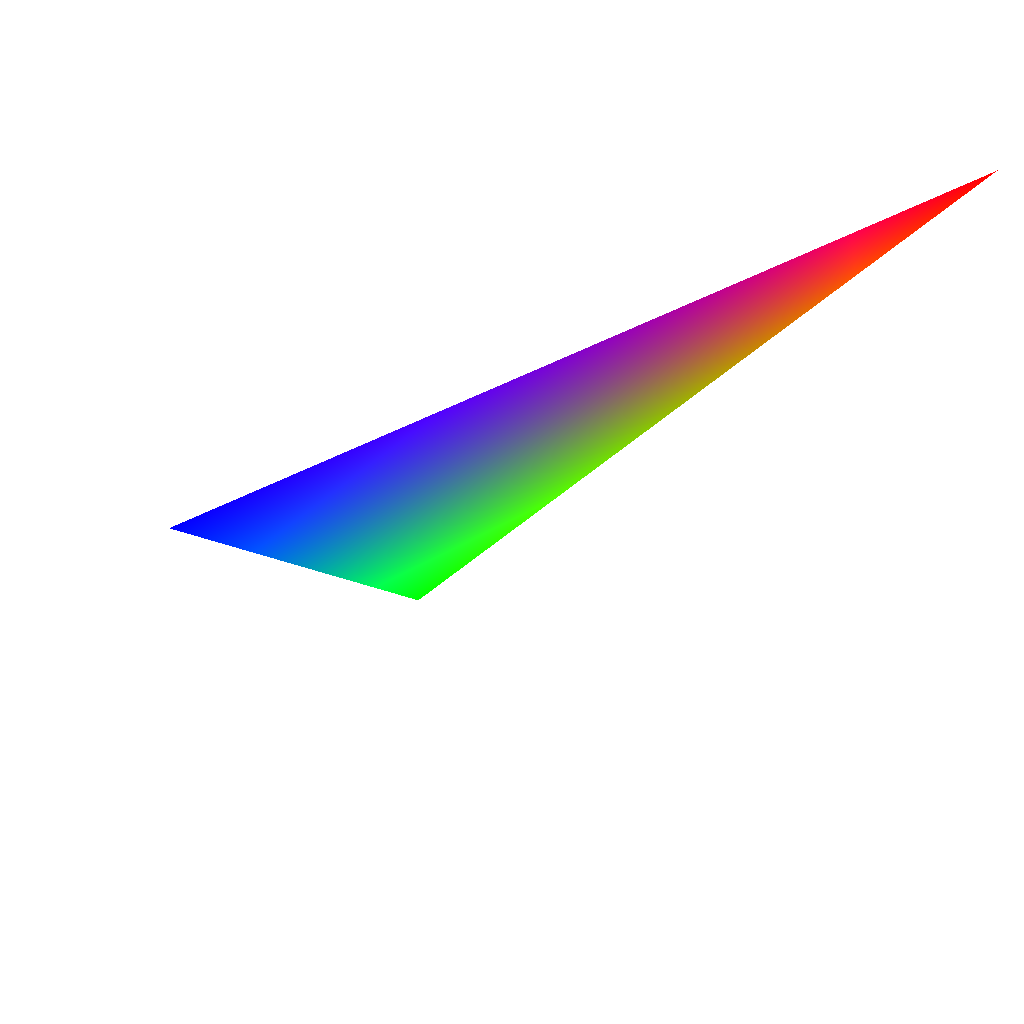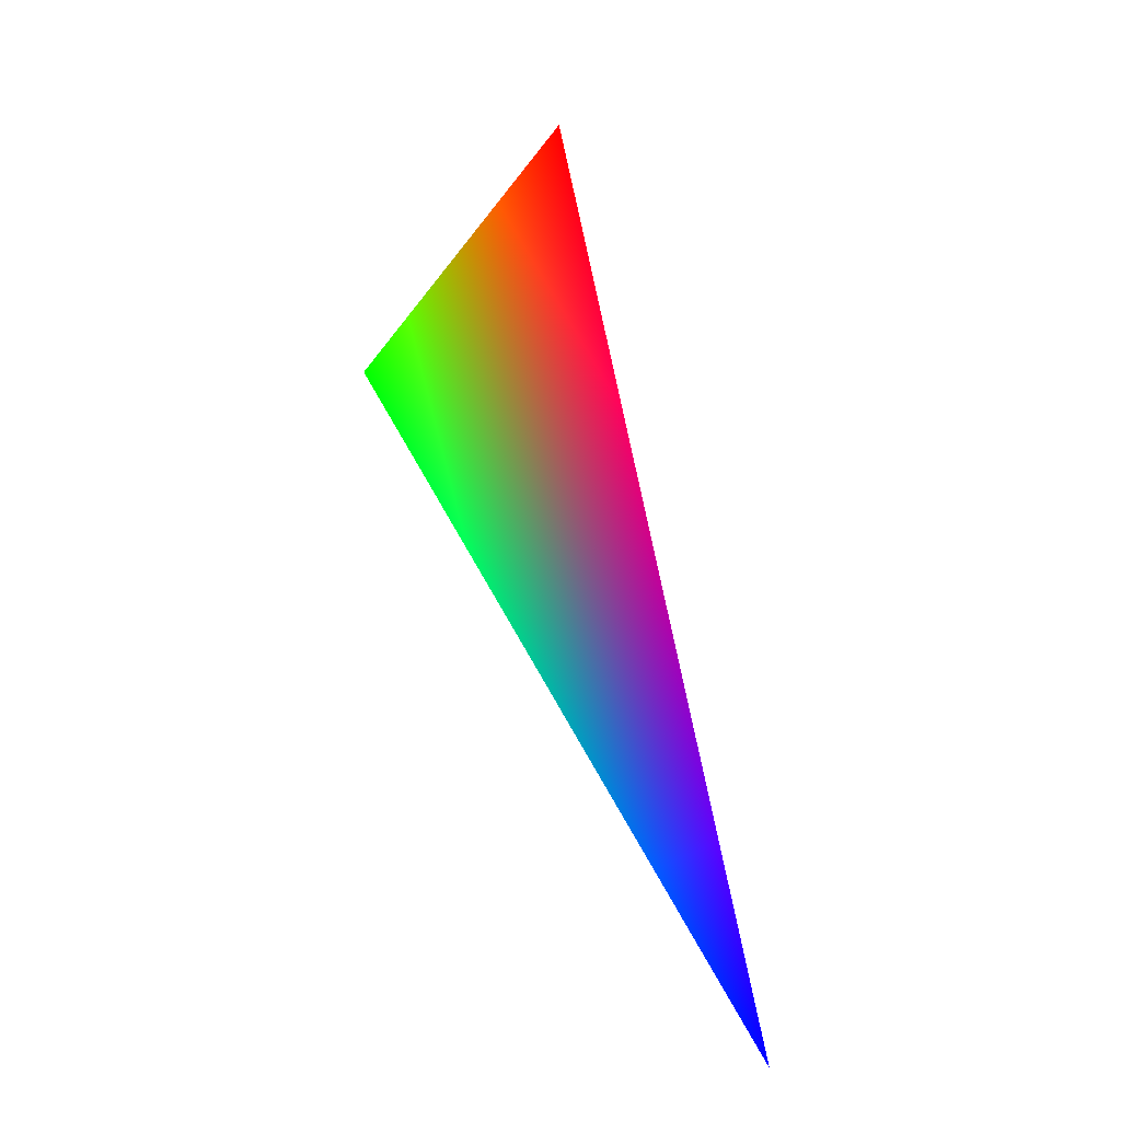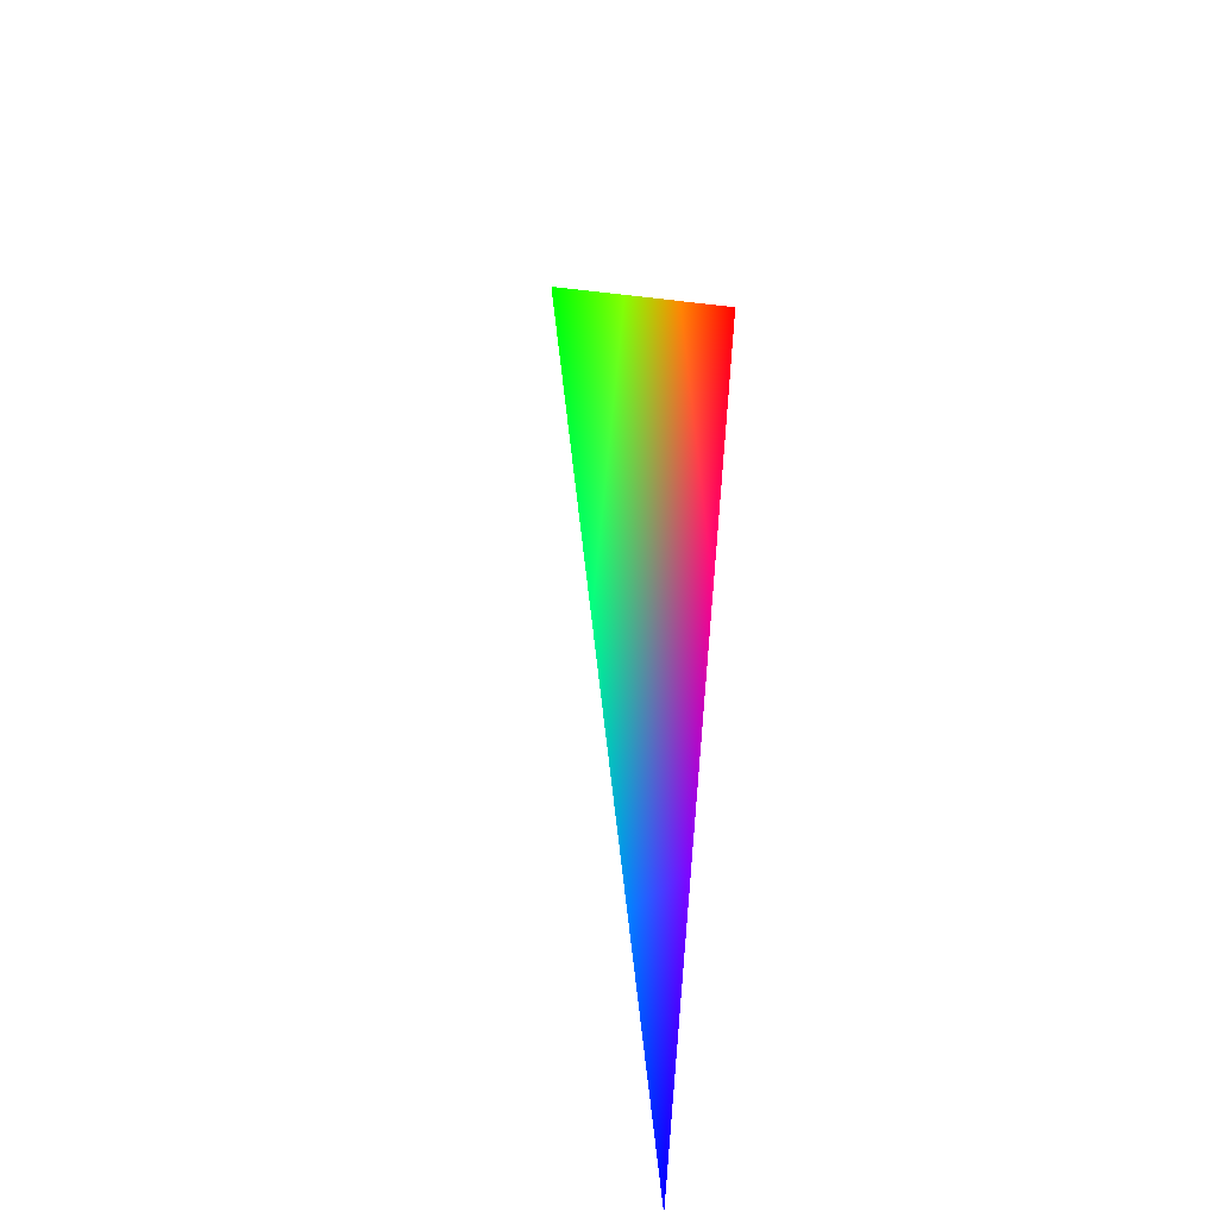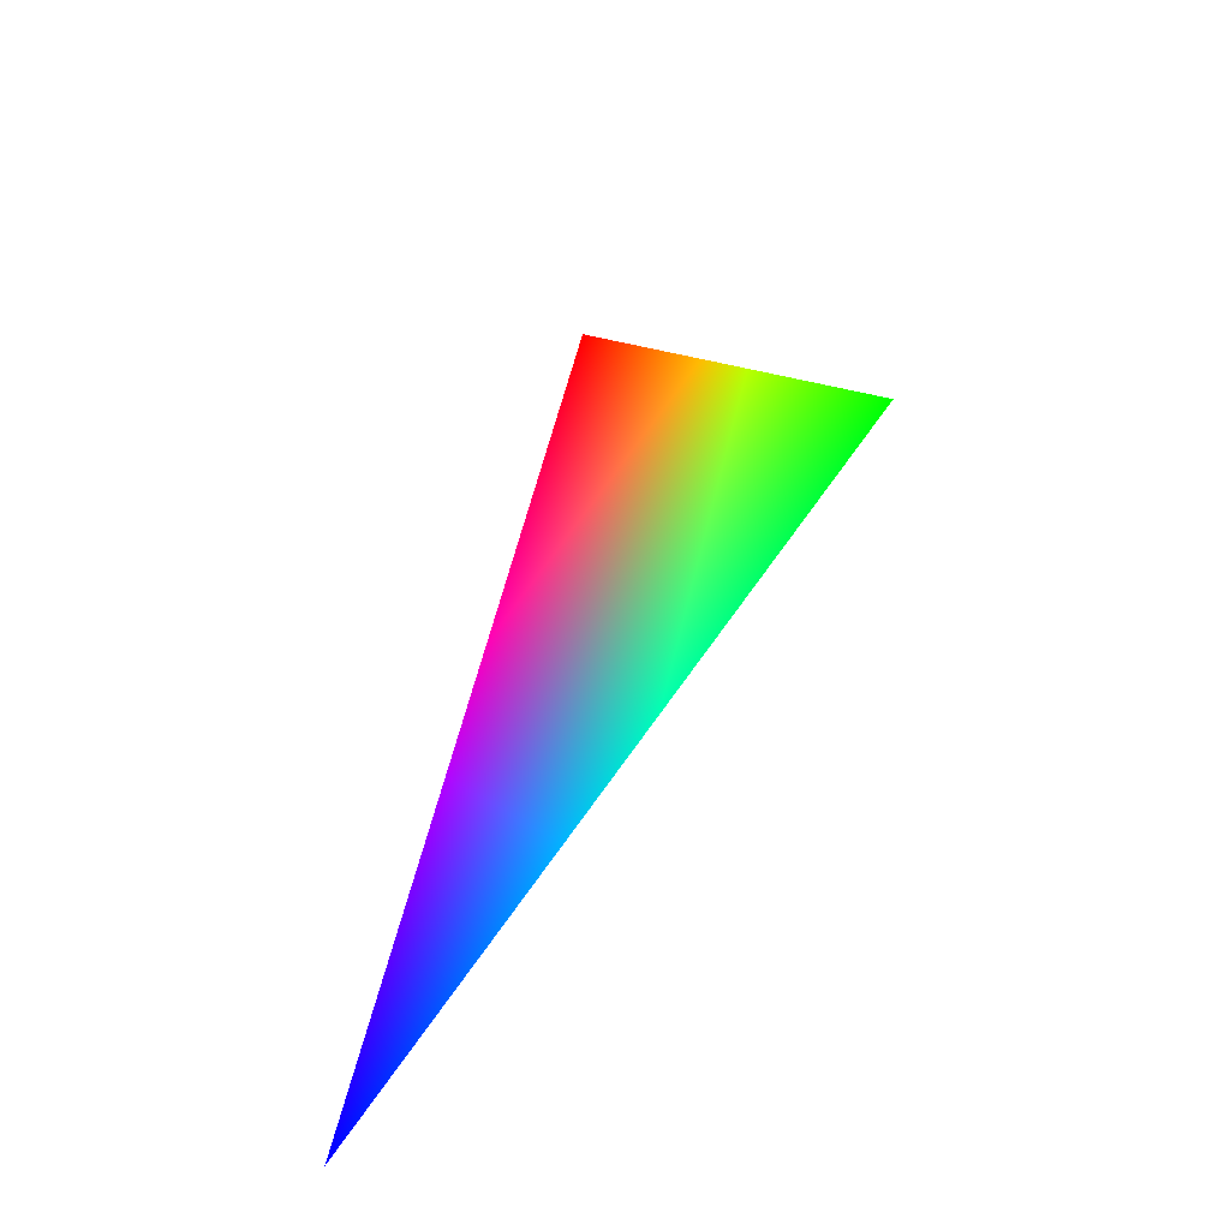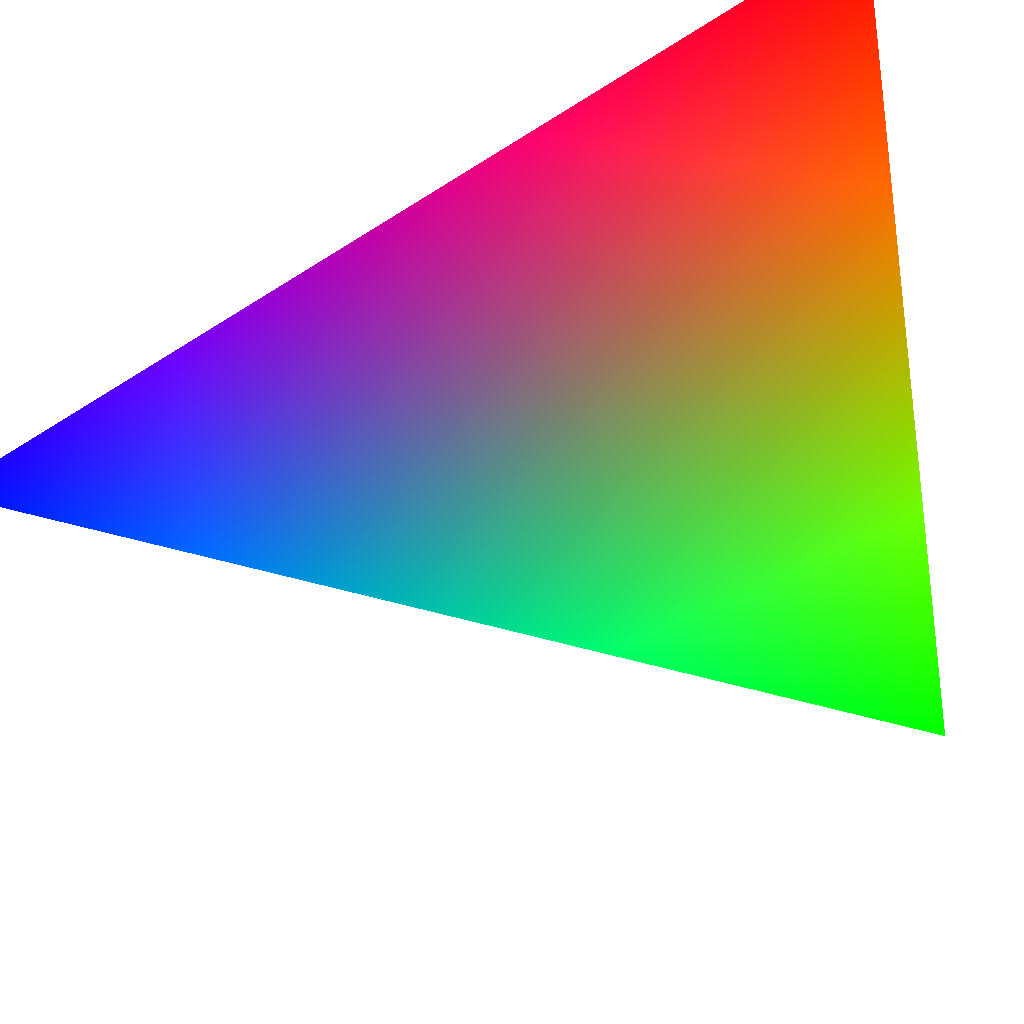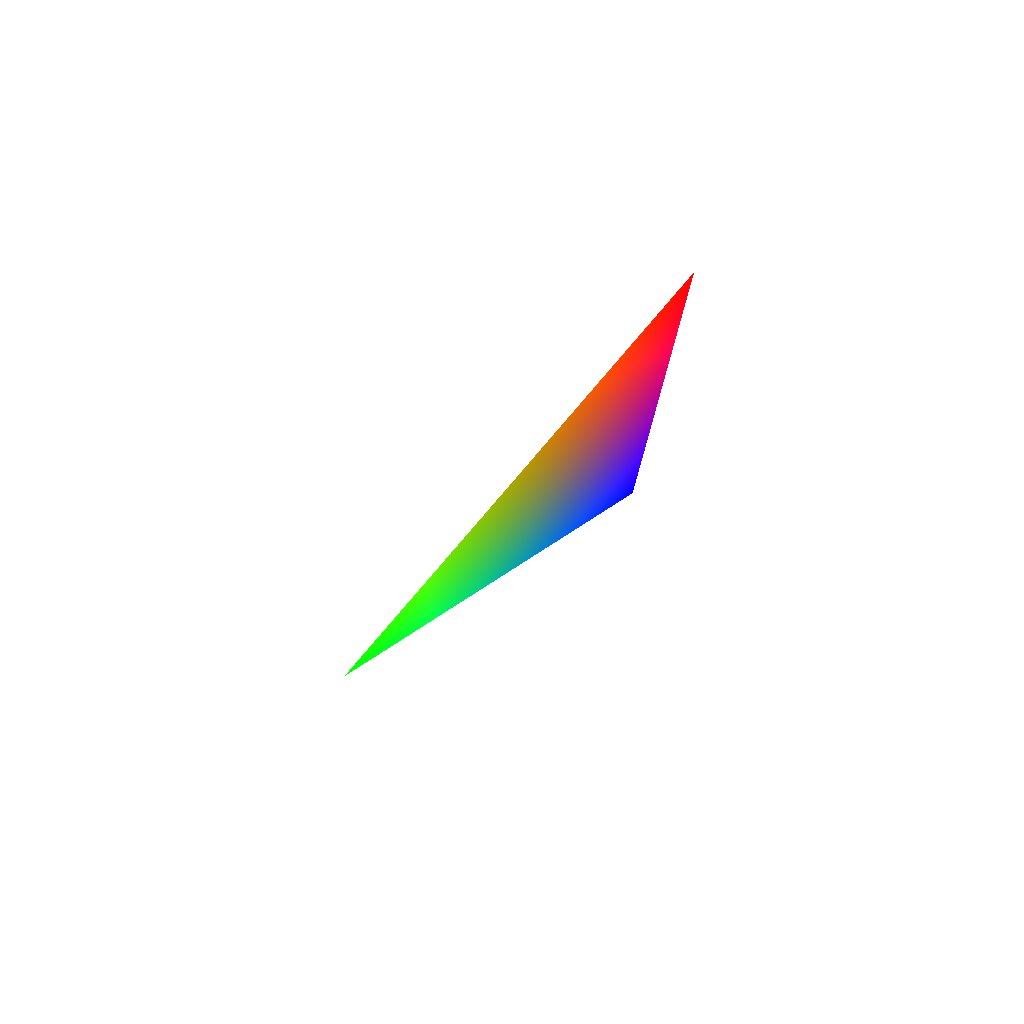
<metadata>
{"format":"obj","ext":"obj","renderer":"f3d","projection":"perspective","resolution":1024,"background":"white","views":[{"elev":18.7,"azim":-134.0,"up":"+Y"},{"elev":22.8,"azim":-170.2,"up":"+Z"},{"elev":-36.4,"azim":66.2,"up":"+Z"},{"elev":-33.4,"azim":-3.1,"up":"+Z"},{"elev":-25.8,"azim":-28.3,"up":"+Y"},{"elev":66.0,"azim":91.2,"up":"+Z"}]}
</metadata>
<code>
v 0.9272 -0.309 0.2116 0 1 0
v 0 0.309 -0.9511 0 0 1
v 0.4126 0.309 0.8569 1 0 0
f 1 2 3

</code>
